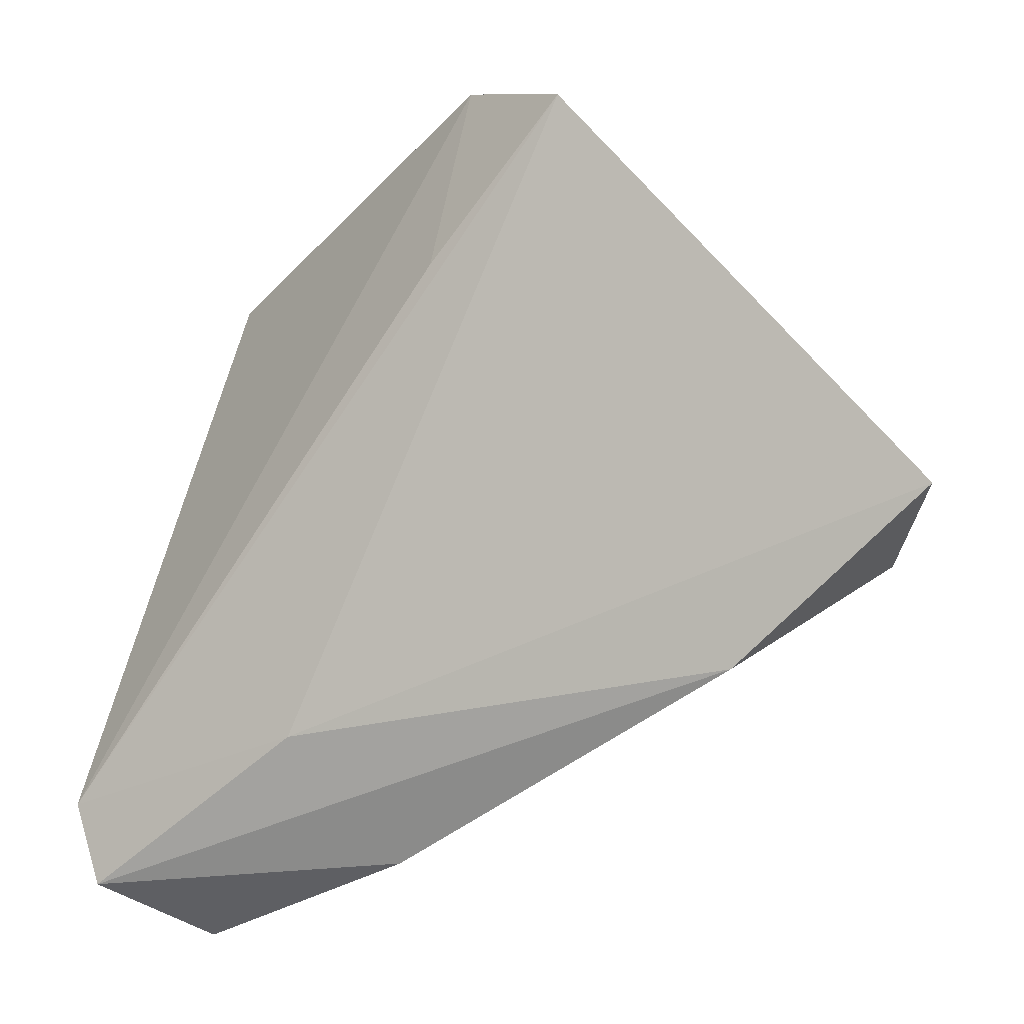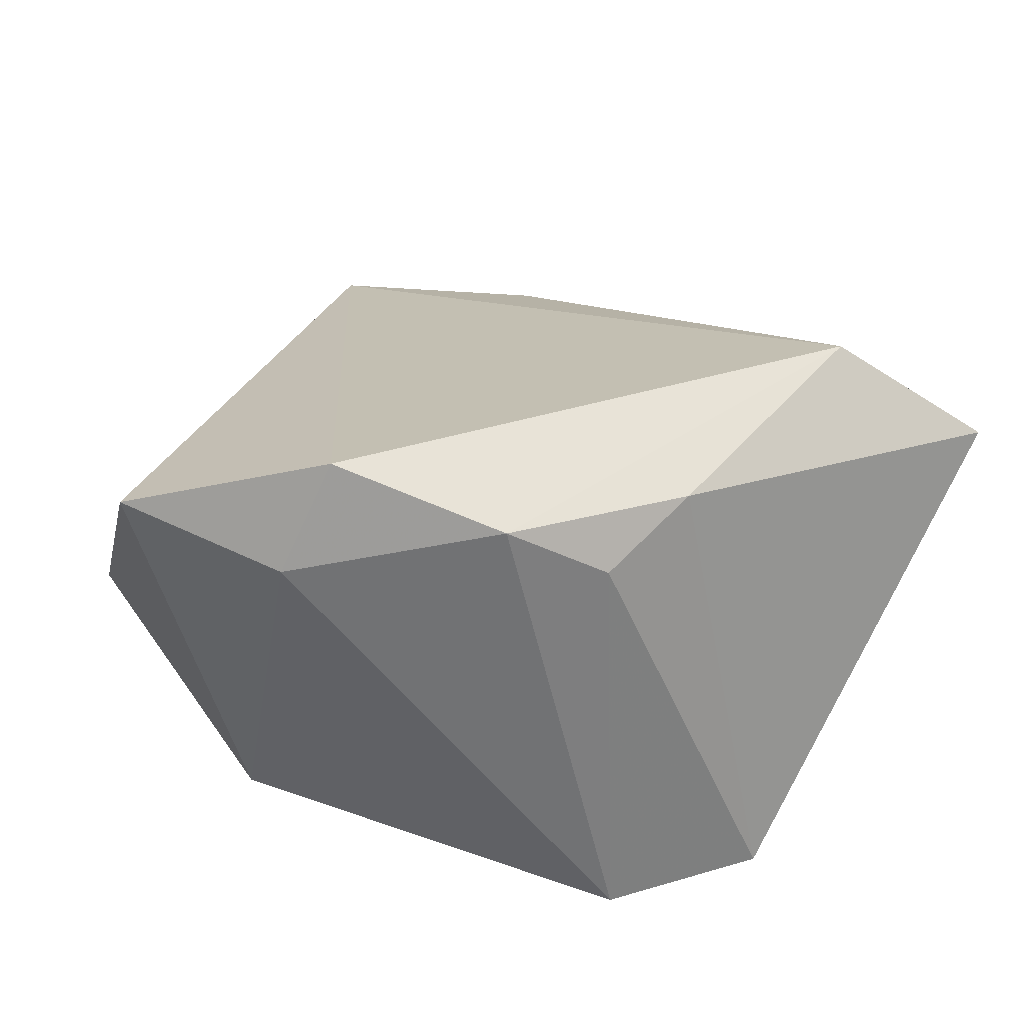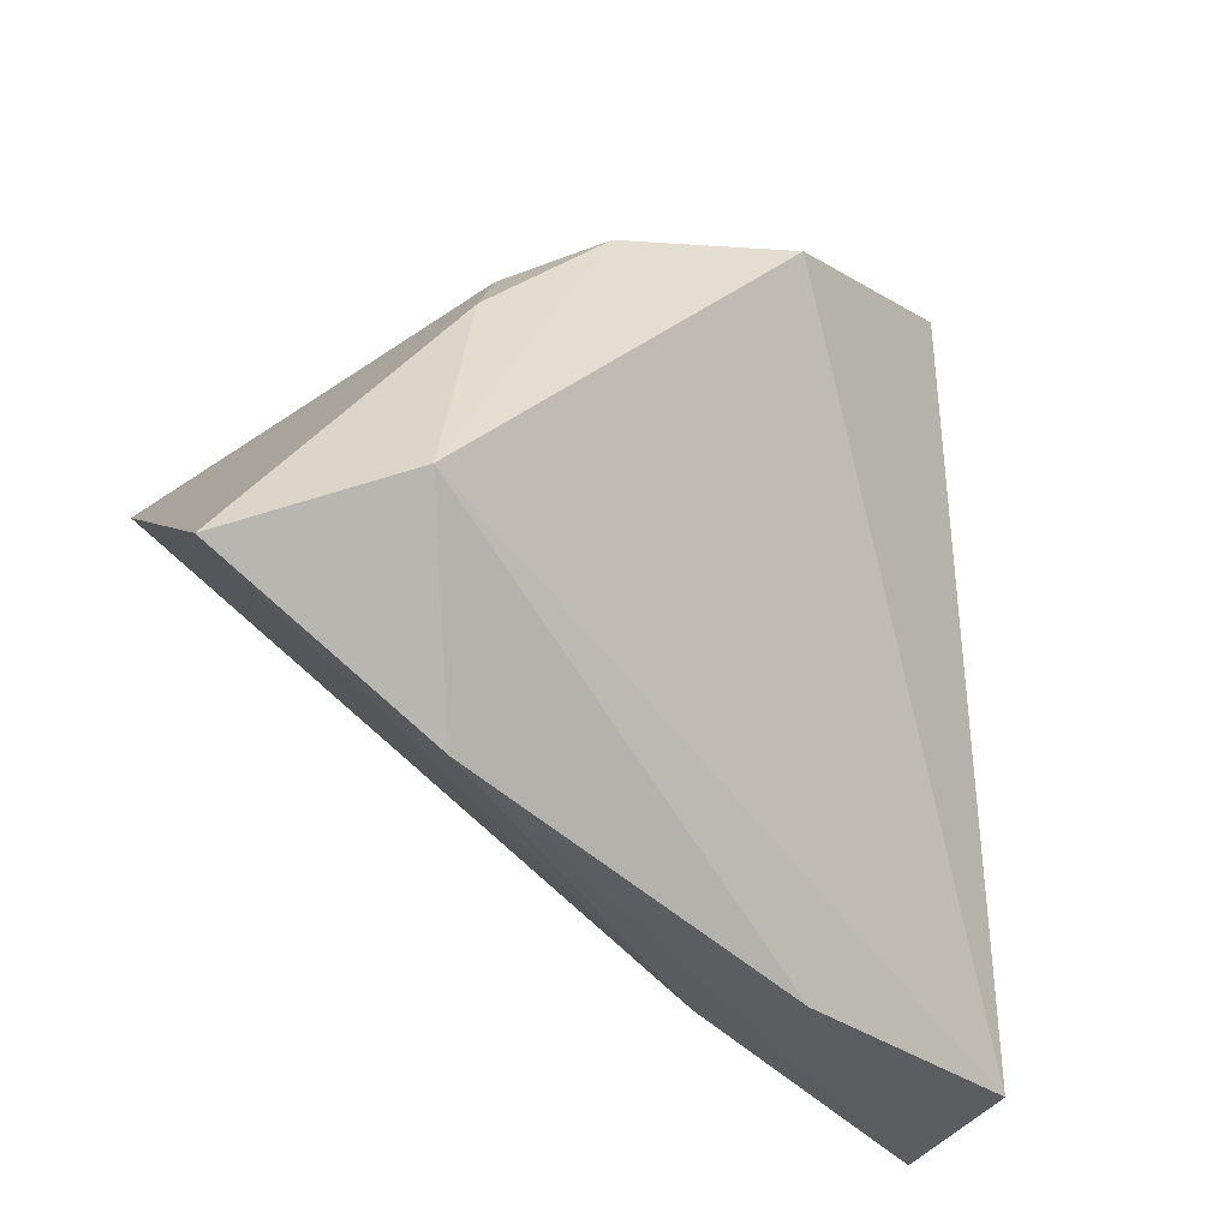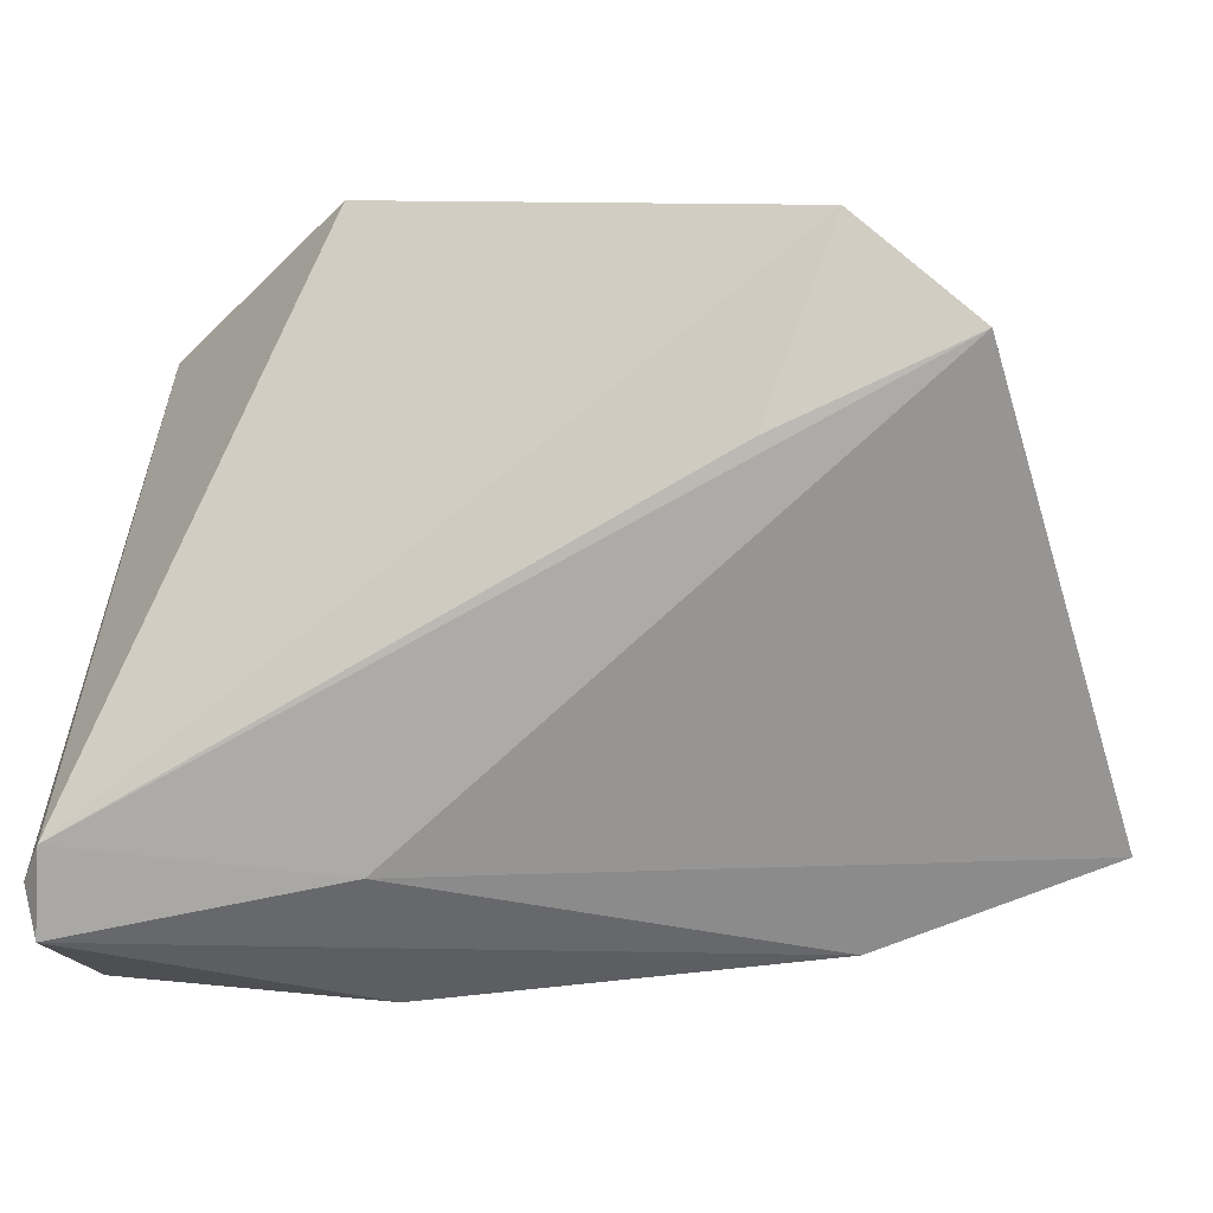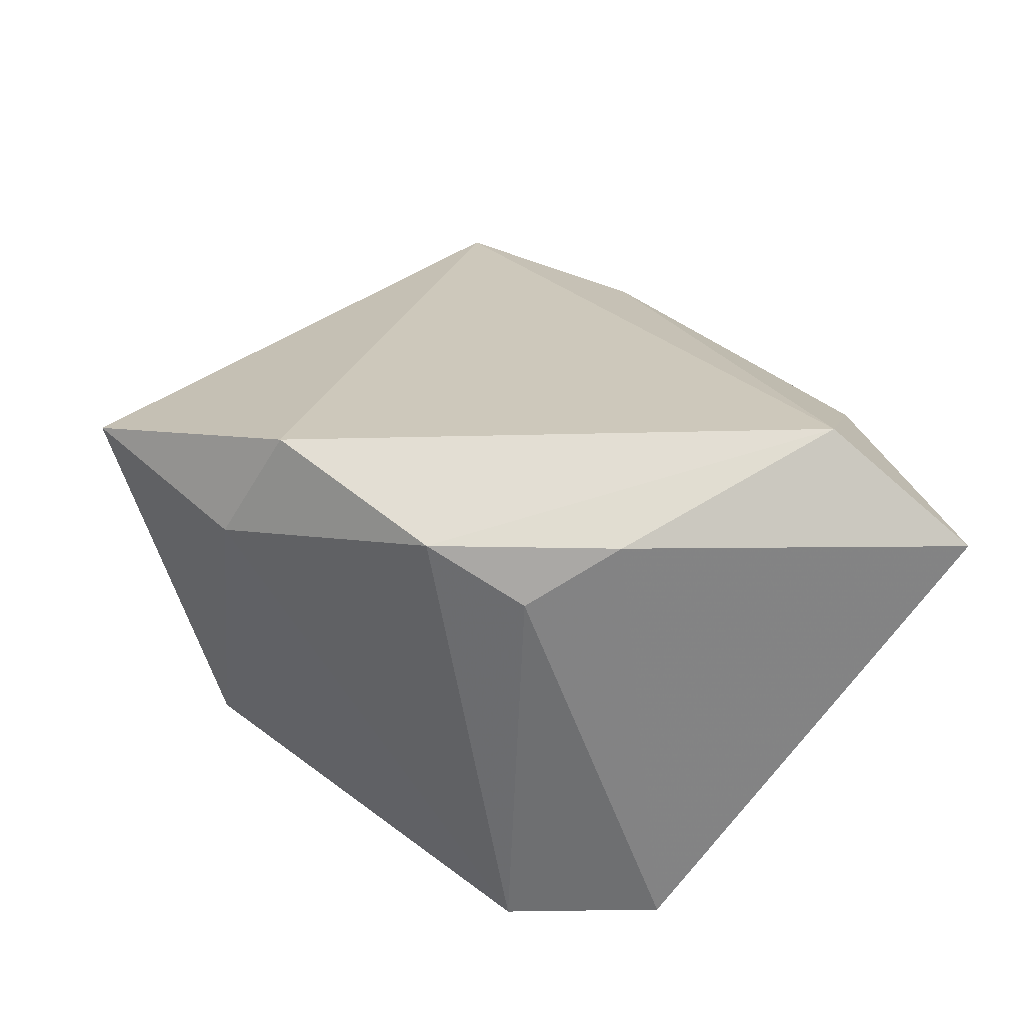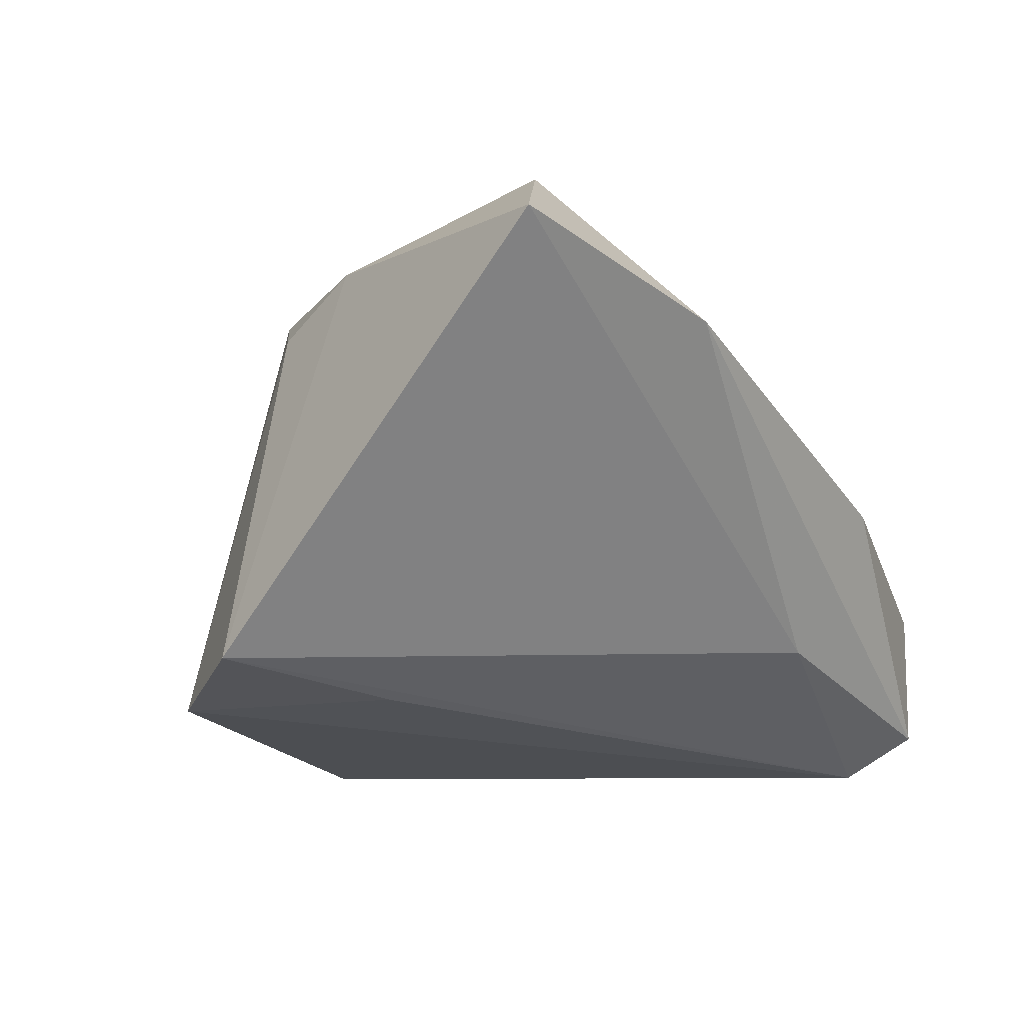
<metadata>
{"format":"obj","ext":"obj","renderer":"f3d","projection":"perspective","resolution":1024,"background":"white","views":[{"elev":-44.7,"azim":-127.1,"up":"+Y"},{"elev":43.3,"azim":-149.4,"up":"+Z"},{"elev":-41.1,"azim":-30.1,"up":"+Y"},{"elev":-18.5,"azim":-165.2,"up":"+Y"},{"elev":47.2,"azim":-131.5,"up":"+Z"},{"elev":-16.6,"azim":-64.9,"up":"+Z"}]}
</metadata>
<code>
v -0.0293 -0.0394 0.01587
v -0.04058 -0.02204 0.03321
v 0.0429 0.02766 -0.007114
v 0.04603 -0.03267 -0.02732
v 0.02586 0.0404 0.02501
v 0.01588 -0.03519 -0.01506
v -0.02733 0.003934 -0.02614
v -0.03457 0.007378 0.02822
v 0.03909 0.02604 0.006087
v 0.0487 -0.04149 -0.004521
v 0.01814 -0.04443 0.003438
v -0.05804 -0.0292 0.02124
v -0.0506 0.01347 -0.02475
v 0.0158 0.03463 -0.02732
v 0.004474 0.0374 0.02129
v -0.01954 0.0248 0.02903
v -0.03668 0.02723 -0.02732
v -0.02998 0.01861 0.02249
v 0.04922 -0.0354 -0.02344
v 0.04922 0.001187 -0.007549
v 0.001459 0.02983 0.03428
v 0.04819 -0.04136 -0.02193
f 14 5 3
f 12 13 6
f 4 3 19
f 14 3 4
f 4 6 13
f 20 10 19
f 19 3 20
f 5 10 20
f 12 6 1
f 1 2 12
f 10 2 11
f 2 1 11
f 14 4 17
f 22 4 19
f 6 4 22
f 19 10 22
f 10 11 22
f 22 1 6
f 22 11 1
f 18 17 13
f 16 17 18
f 21 10 5
f 21 2 10
f 16 2 21
f 12 2 8
f 8 2 16
f 16 18 8
f 8 13 12
f 8 18 13
f 9 3 5
f 5 20 9
f 9 20 3
f 7 4 13
f 13 17 7
f 7 17 4
f 15 5 14
f 14 17 15
f 15 17 16
f 15 21 5
f 16 21 15

</code>
